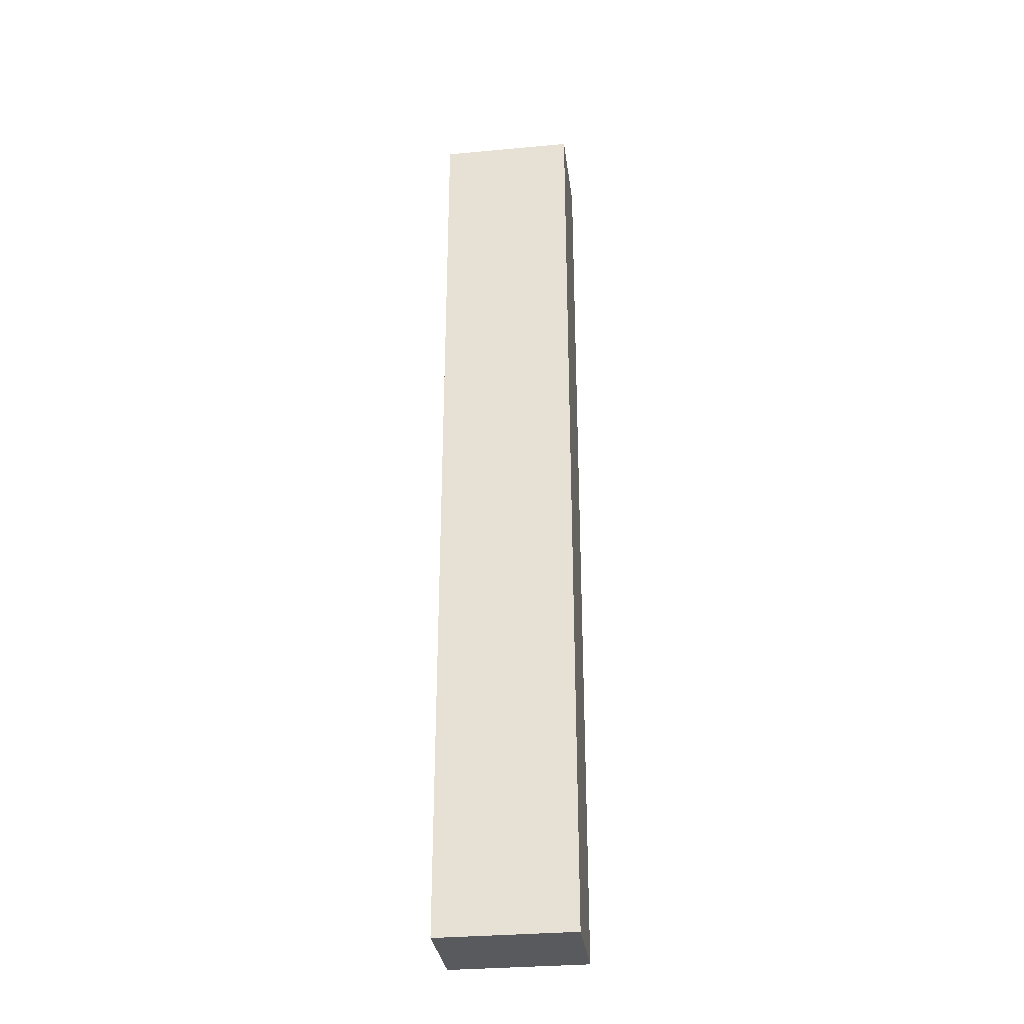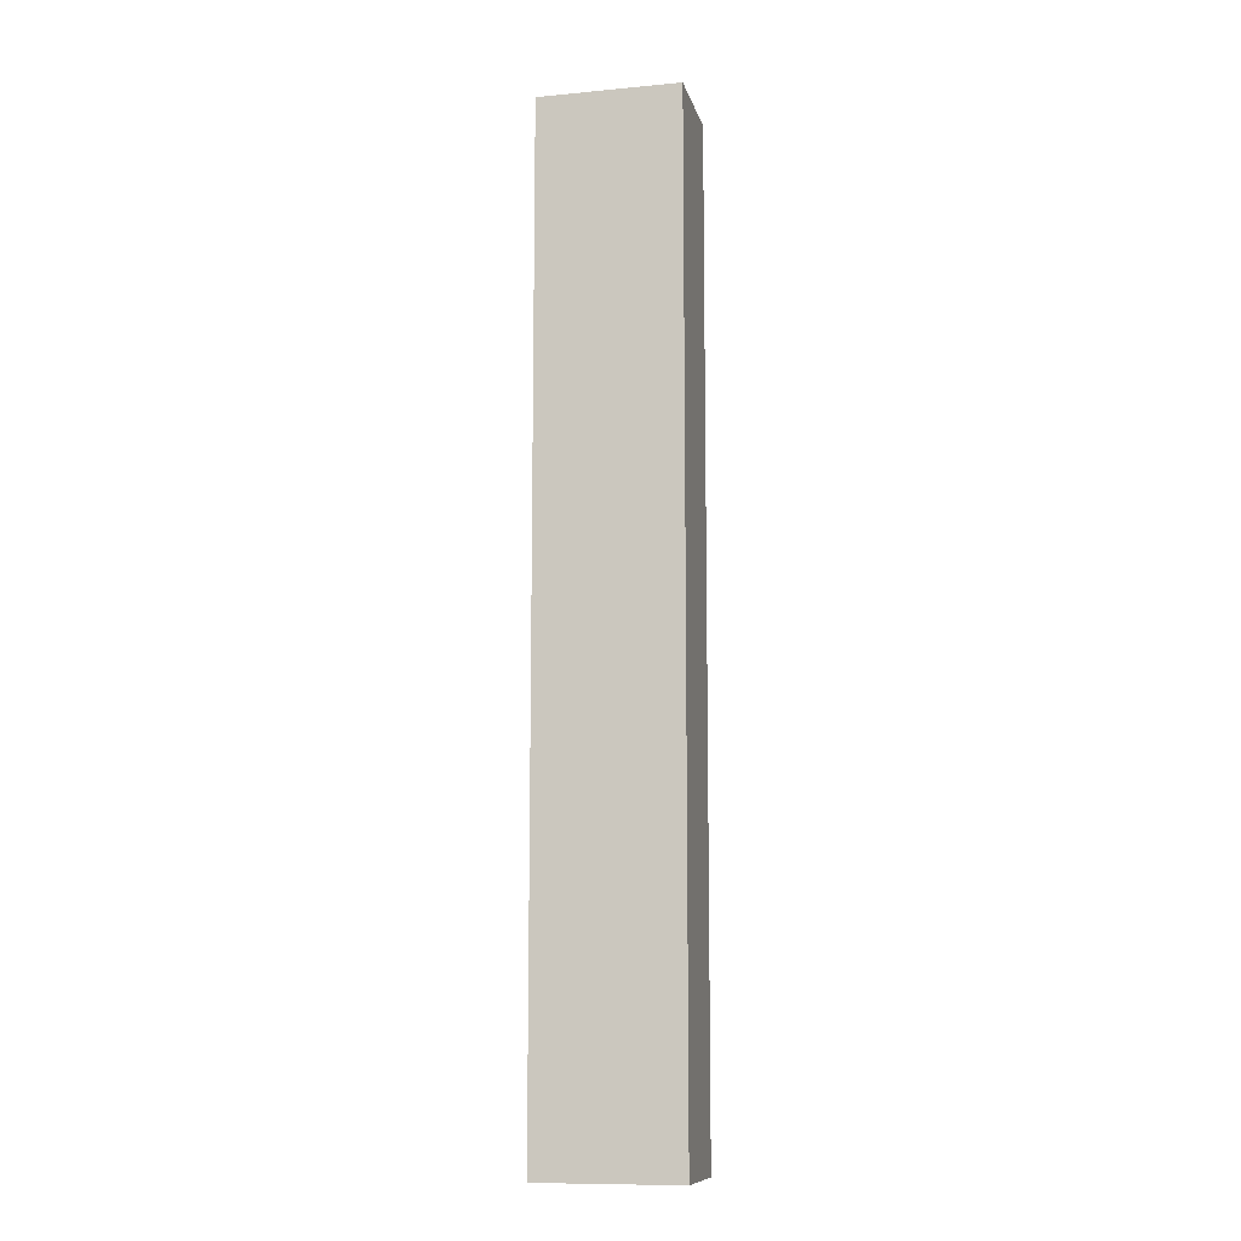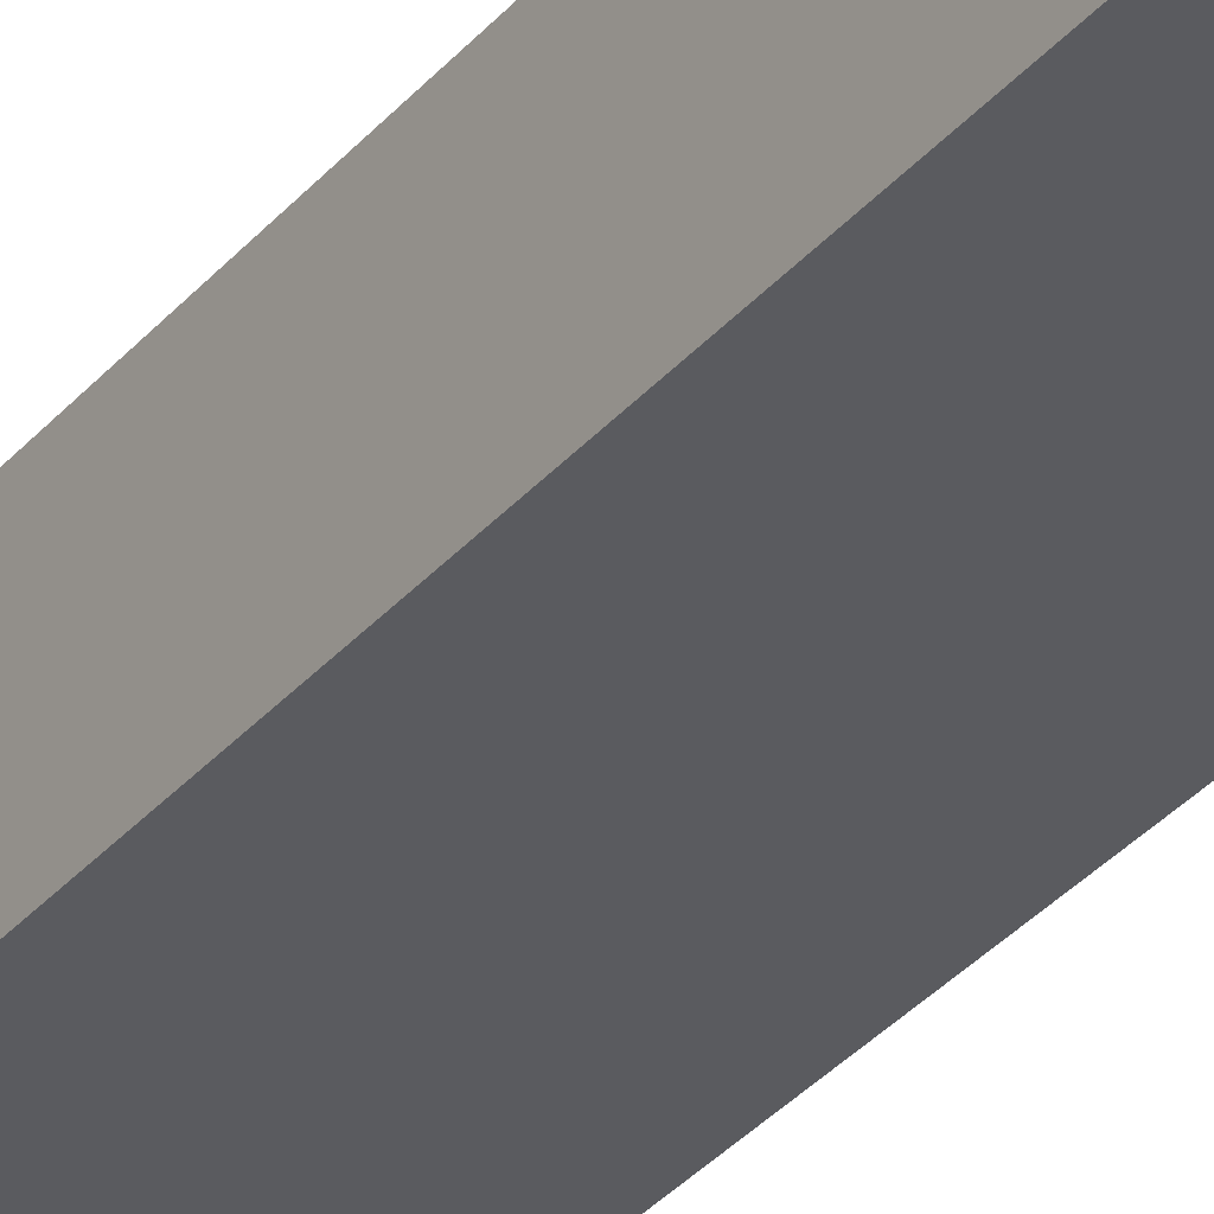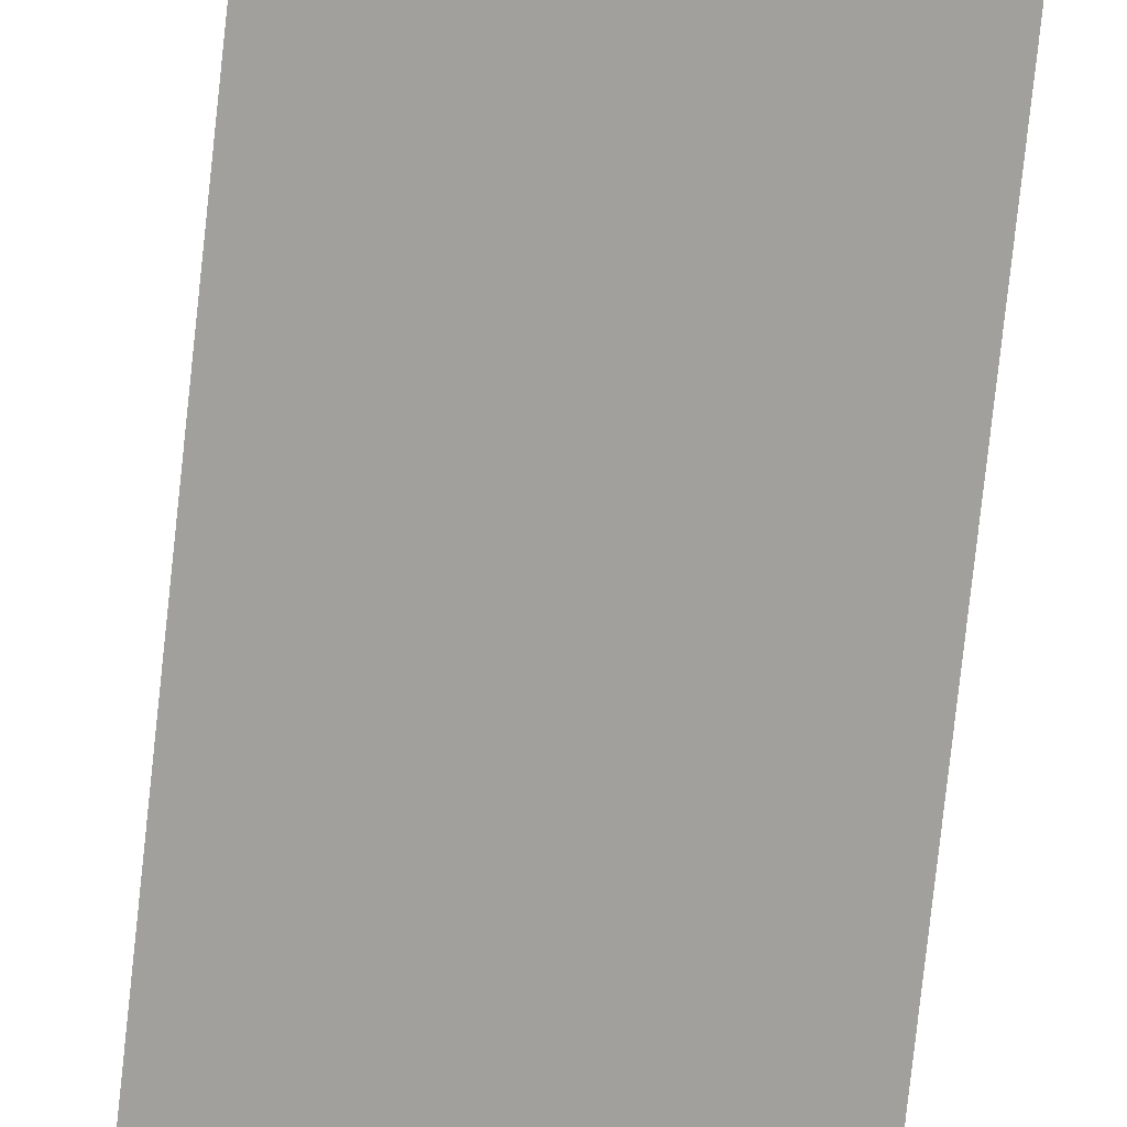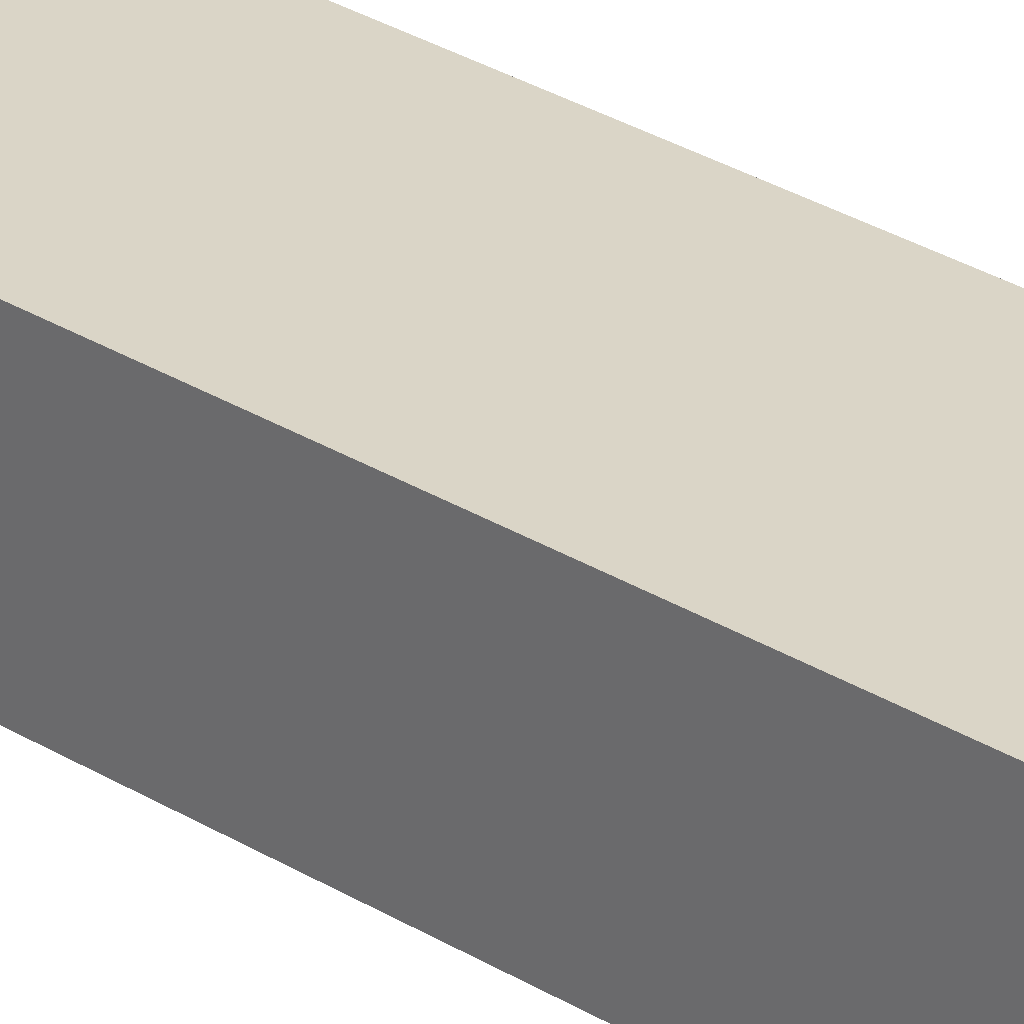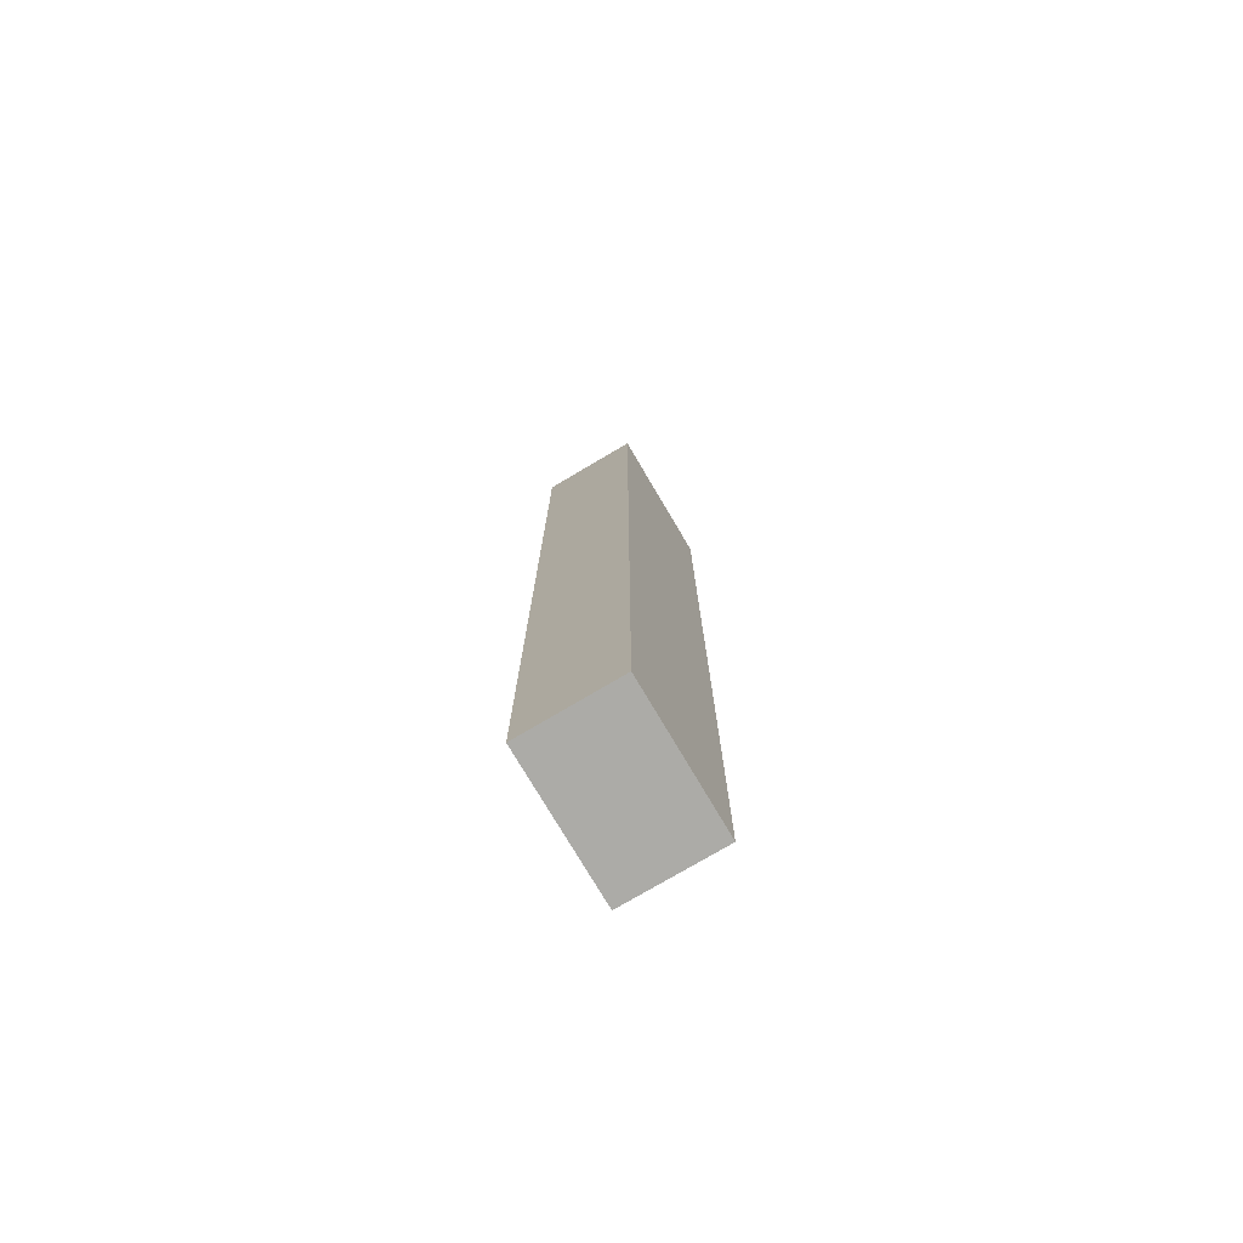
<metadata>
{"format":"obj","ext":"obj","renderer":"f3d","projection":"perspective","resolution":1024,"background":"white","views":[{"elev":-31.8,"azim":-172.6,"up":"+Z"},{"elev":-10.7,"azim":13.1,"up":"+Z"},{"elev":-33.1,"azim":146.6,"up":"+Y"},{"elev":-71.6,"azim":-6.0,"up":"+Y"},{"elev":29.0,"azim":-47.1,"up":"+Y"},{"elev":-76.3,"azim":-59.4,"up":"+Z"}]}
</metadata>
<code>
v 0 -0.8 0
v 0 -2.9 0
v 3 -2.9 0
v 3 -0.8 0
v 0 -0.8 -21
v 0 -0.8 0
v 3 -0.8 0
v 3 -0.8 -21
v 0 -2.9 -21
v 0 -0.8 -21
v 3 -0.8 -21
v 3 -2.9 -21
v 0 -2.9 0
v 0 -2.9 -21
v 3 -2.9 -21
v 3 -2.9 0
v 3 -2.9 0
v 3 -2.9 -21
v 3 -0.8 -21
v 3 -0.8 0
v 0 -2.9 -21
v 0 -2.9 0
v 0 -0.8 0
v 0 -0.8 -21
g 276e55a8-e33c-11ea-90ed-54bf646e7e1f
f 1 2 4
f 4 2 3
g 276ea3c6-e33c-11ea-9b0e-54bf646e7e1f
f 5 6 8
f 8 6 7
g 276ef202-e33c-11ea-9093-54bf646e7e1f
f 9 10 12
f 12 10 11
g 276f3ffe-e33c-11ea-969a-54bf646e7e1f
f 13 14 16
f 16 14 15
g 276f8e42-e33c-11ea-a378-54bf646e7e1f
f 17 18 20
f 20 18 19
g 276fdc3e-e33c-11ea-a360-54bf646e7e1f
f 21 22 24
f 24 22 23

</code>
